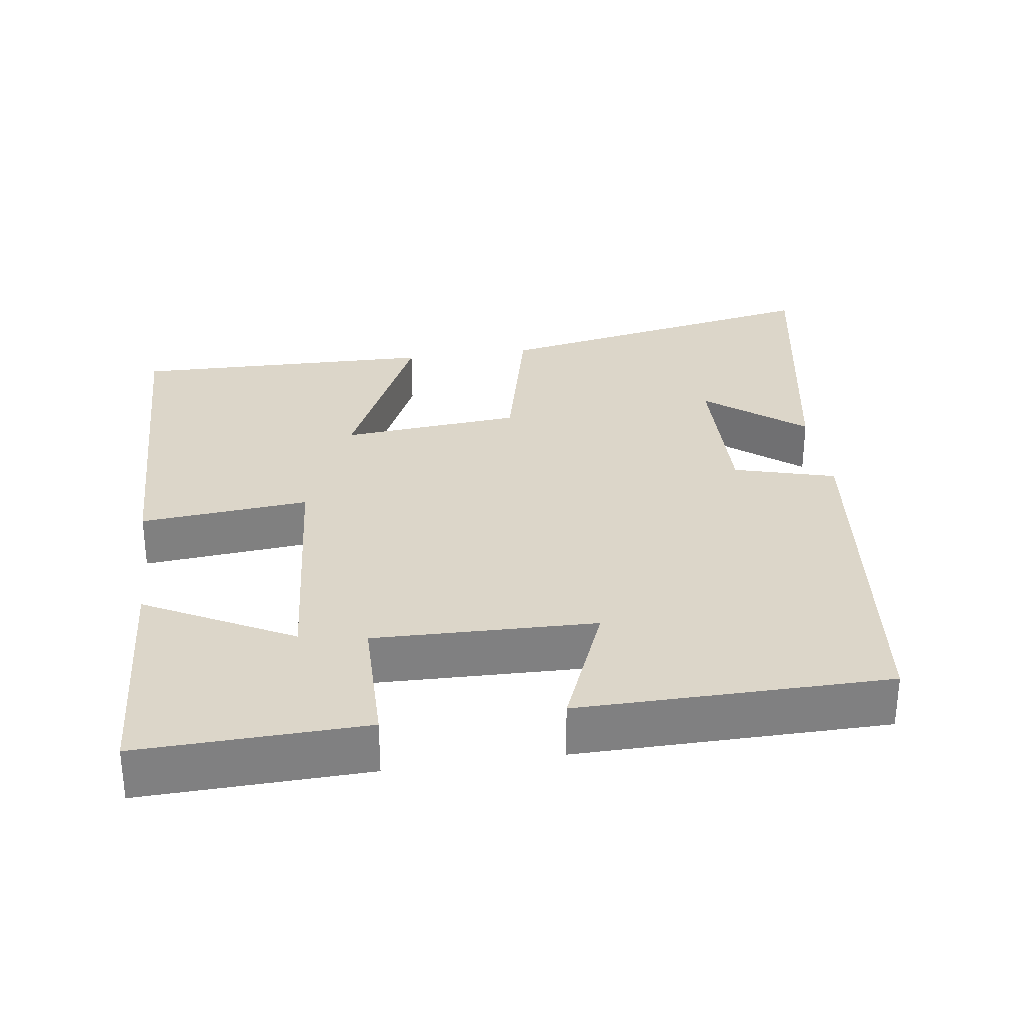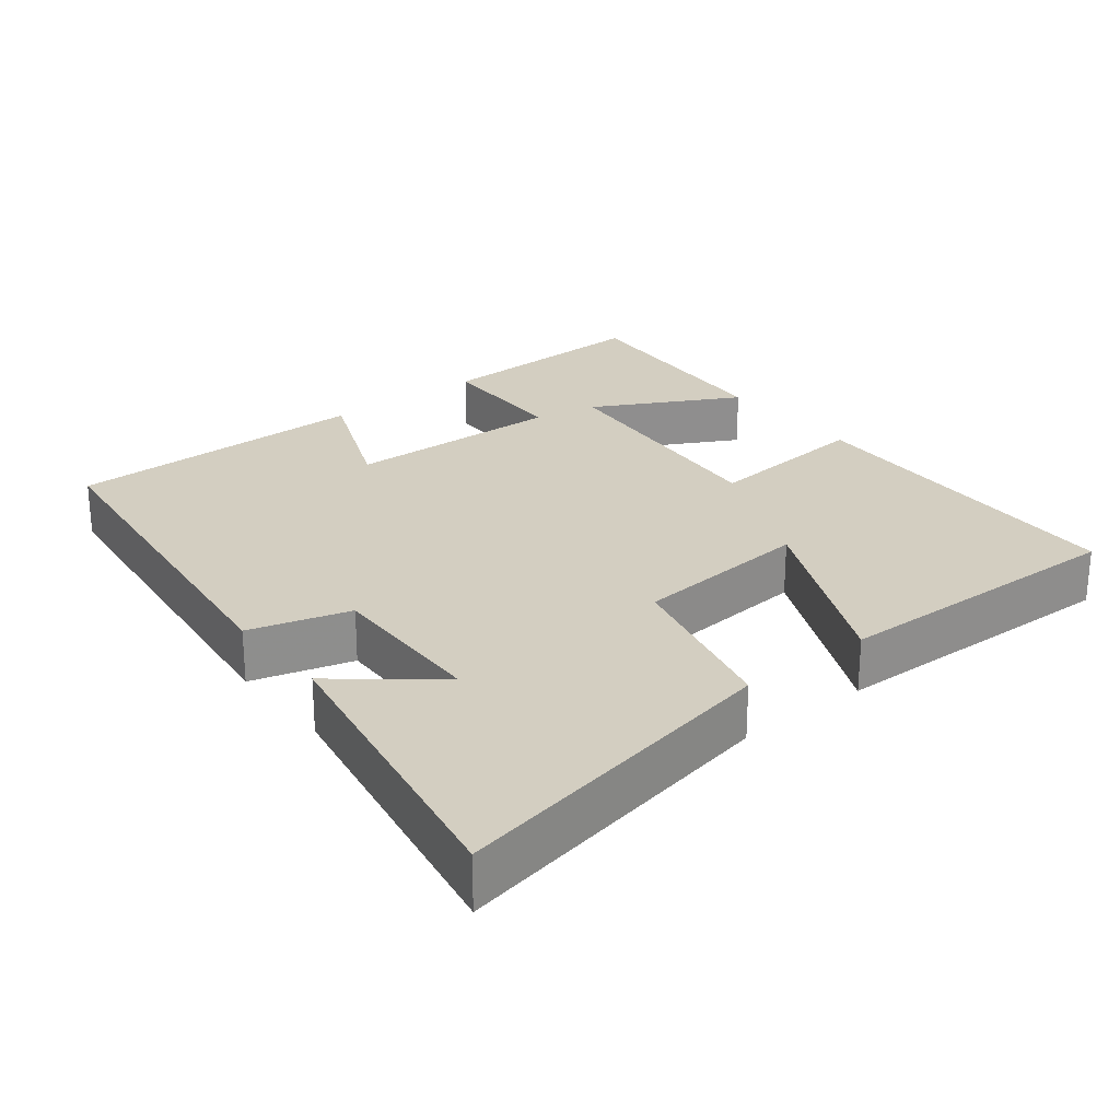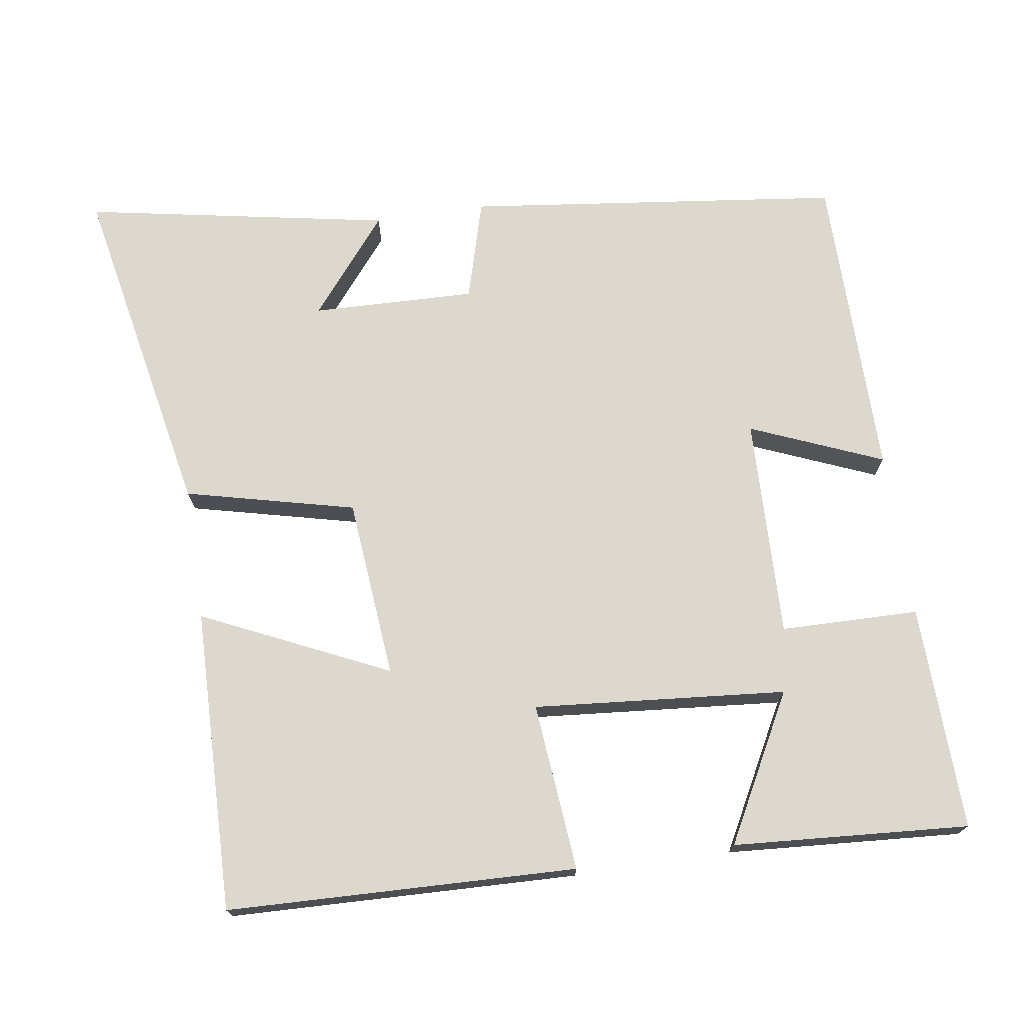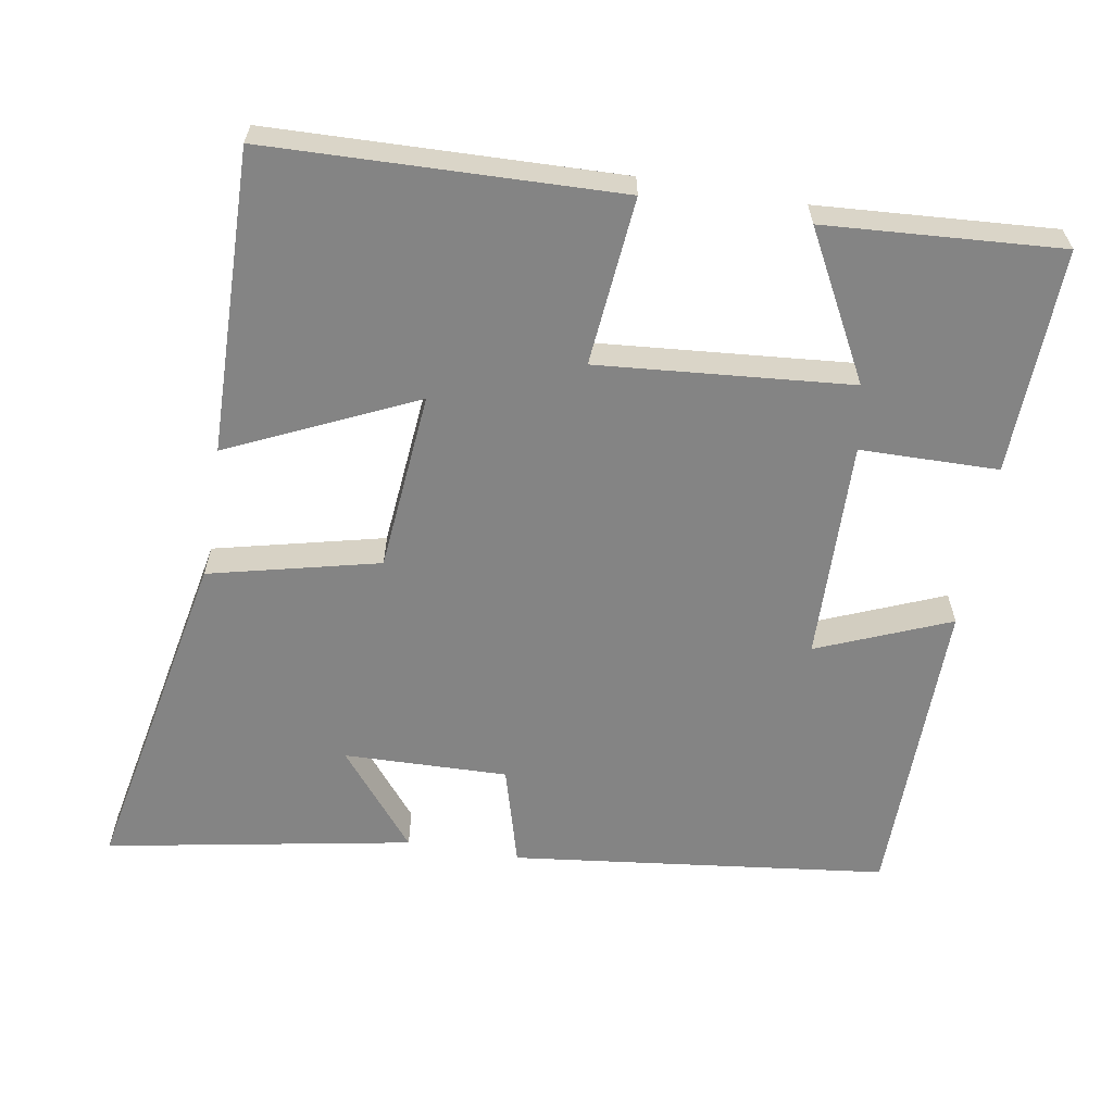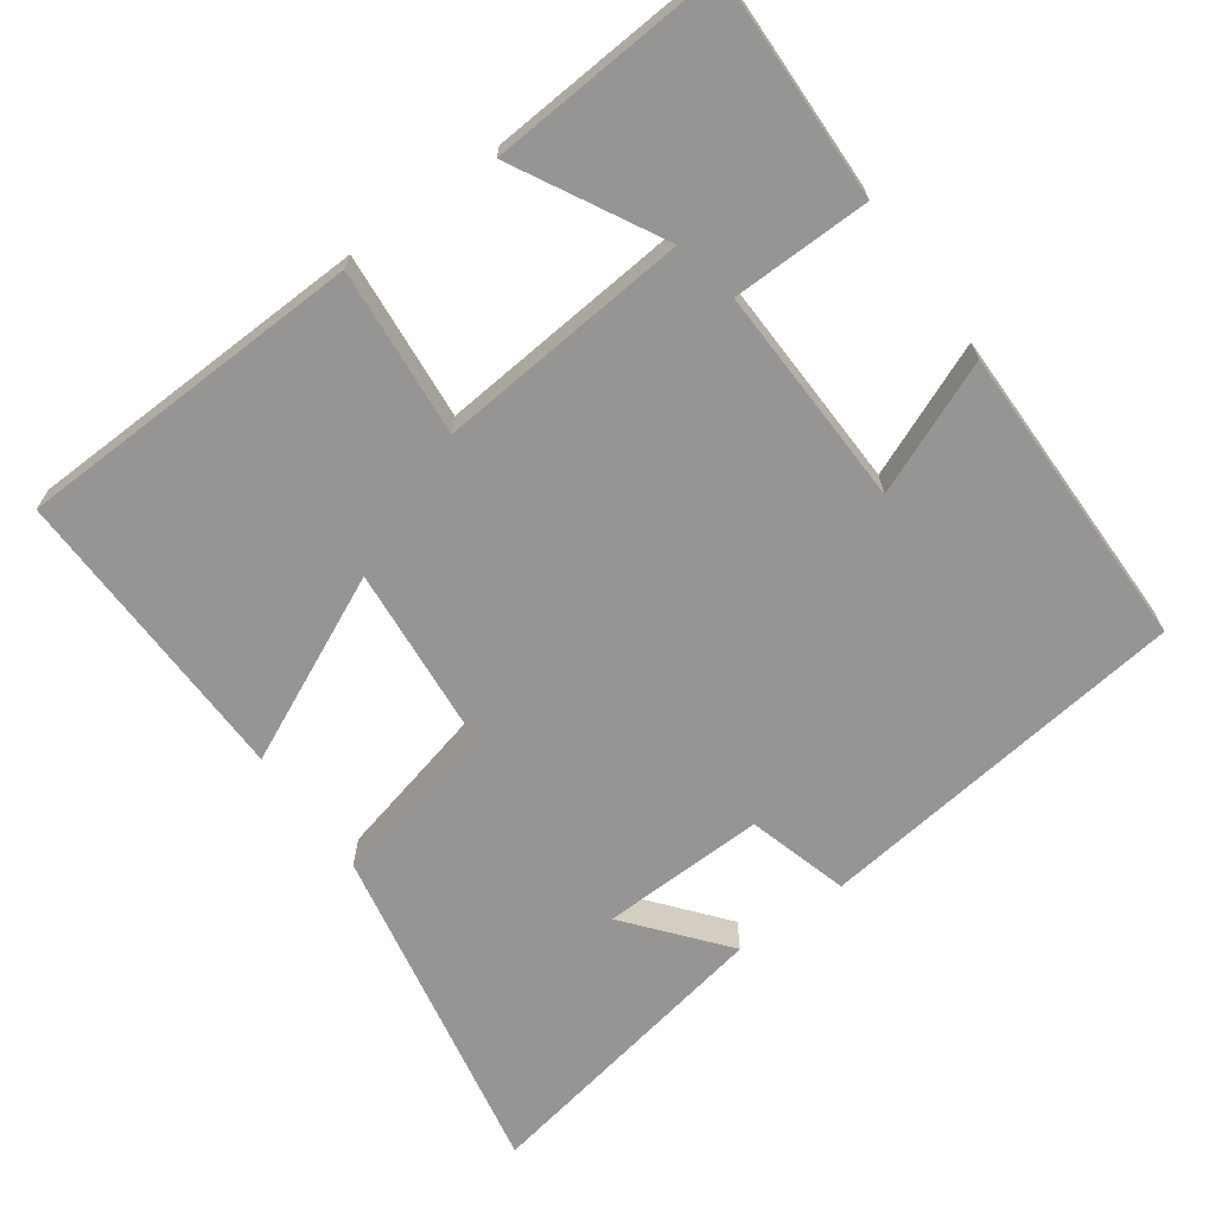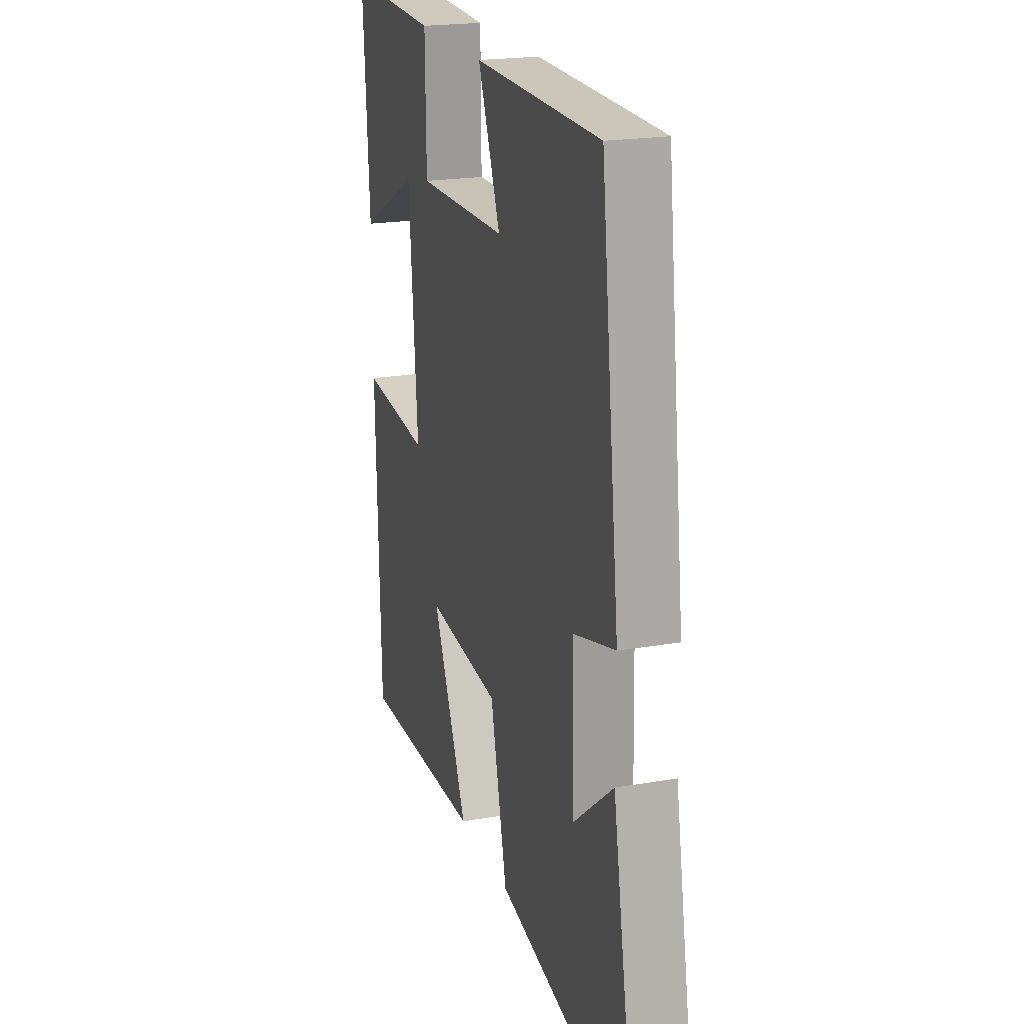
<metadata>
{"format":"obj","ext":"obj","renderer":"f3d","projection":"perspective","resolution":1024,"background":"white","views":[{"elev":30.2,"azim":-8.3,"up":"+Y"},{"elev":25.3,"azim":141.6,"up":"+Y"},{"elev":72.6,"azim":-98.5,"up":"+Y"},{"elev":-61.3,"azim":-99.7,"up":"+Y"},{"elev":-67.5,"azim":-54.1,"up":"+Y"},{"elev":20.8,"azim":72.7,"up":"+Z"}]}
</metadata>
<code>
v -0.522 0.07 0.509
v -0.214 0.07 0.5
v -0.211 0.07 0.311
v 0.091 0.07 0.319
v 0.016 0.07 0.5
v 0.438 0.07 0.497
v 0.5 0.07 -0.017
v 0.362 0.07 -0.056
v 0.368 0.07 -0.28
v 0.5 0.07 -0.173
v 0.577 0.07 -0.591
v 0.113 0.07 -0.5
v 0.057 0.07 -0.268
v -0.189 0.07 -0.246
v -0.071 0.07 -0.5
v -0.485 0.07 -0.509
v -0.5 0.07 -0.031
v -0.27 0.07 -0.052
v -0.3 0.07 0.294
v -0.5 0.07 0.187
v -0.522 0 0.509
v -0.214 0 0.5
v -0.211 0 0.311
v 0.091 0 0.319
v 0.016 0 0.5
v 0.438 0 0.497
v 0.5 0 -0.017
v 0.362 0 -0.056
v 0.368 0 -0.28
v 0.5 0 -0.173
v 0.577 0 -0.591
v 0.113 0 -0.5
v 0.057 0 -0.268
v -0.189 0 -0.246
v -0.071 0 -0.5
v -0.485 0 -0.509
v -0.5 0 -0.031
v -0.27 0 -0.052
v -0.3 0 0.294
v -0.5 0 0.187
f 19 20 1 2
f 18 19 2 3
f 16 17 18
f 14 15 16
f 14 16 18
f 13 14 18 3
f 9 10 11 12
f 8 9 12 13
f 5 6 7 8
f 4 5 8
f 3 4 8 13
f 22 21 40 39
f 23 22 39 38
f 38 37 36
f 36 35 34
f 38 36 34
f 23 38 34 33
f 32 31 30 29
f 33 32 29 28
f 28 27 26 25
f 28 25 24
f 33 28 24 23
f 1 21 22 2
f 2 22 23 3
f 3 23 24 4
f 4 24 25 5
f 5 25 26 6
f 6 26 27 7
f 7 27 28 8
f 8 28 29 9
f 9 29 30 10
f 10 30 31 11
f 11 31 32 12
f 12 32 33 13
f 13 33 34 14
f 14 34 35 15
f 15 35 36 16
f 16 36 37 17
f 17 37 38 18
f 18 38 39 19
f 19 39 40 20
f 20 40 21 1

</code>
